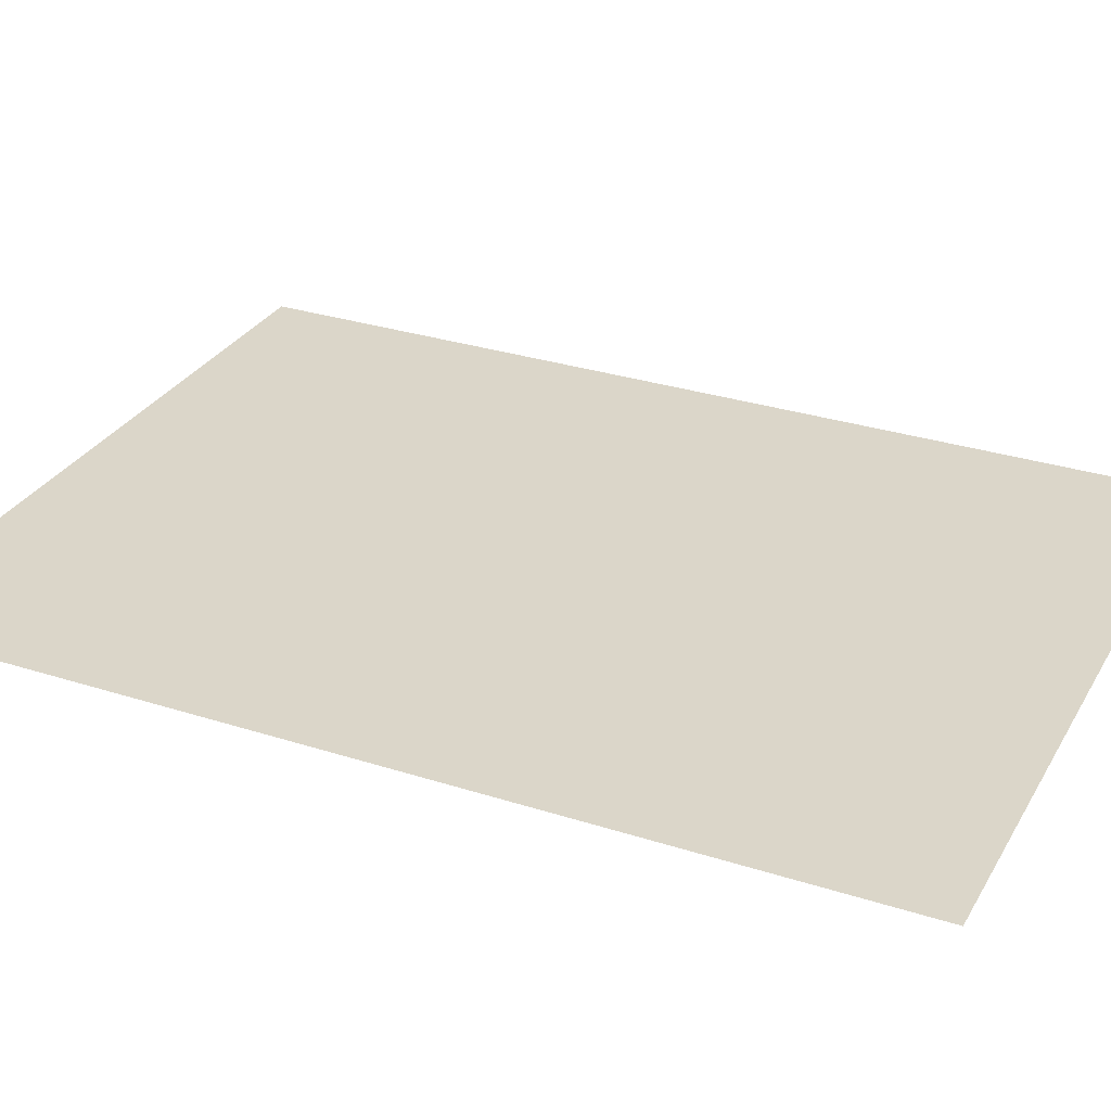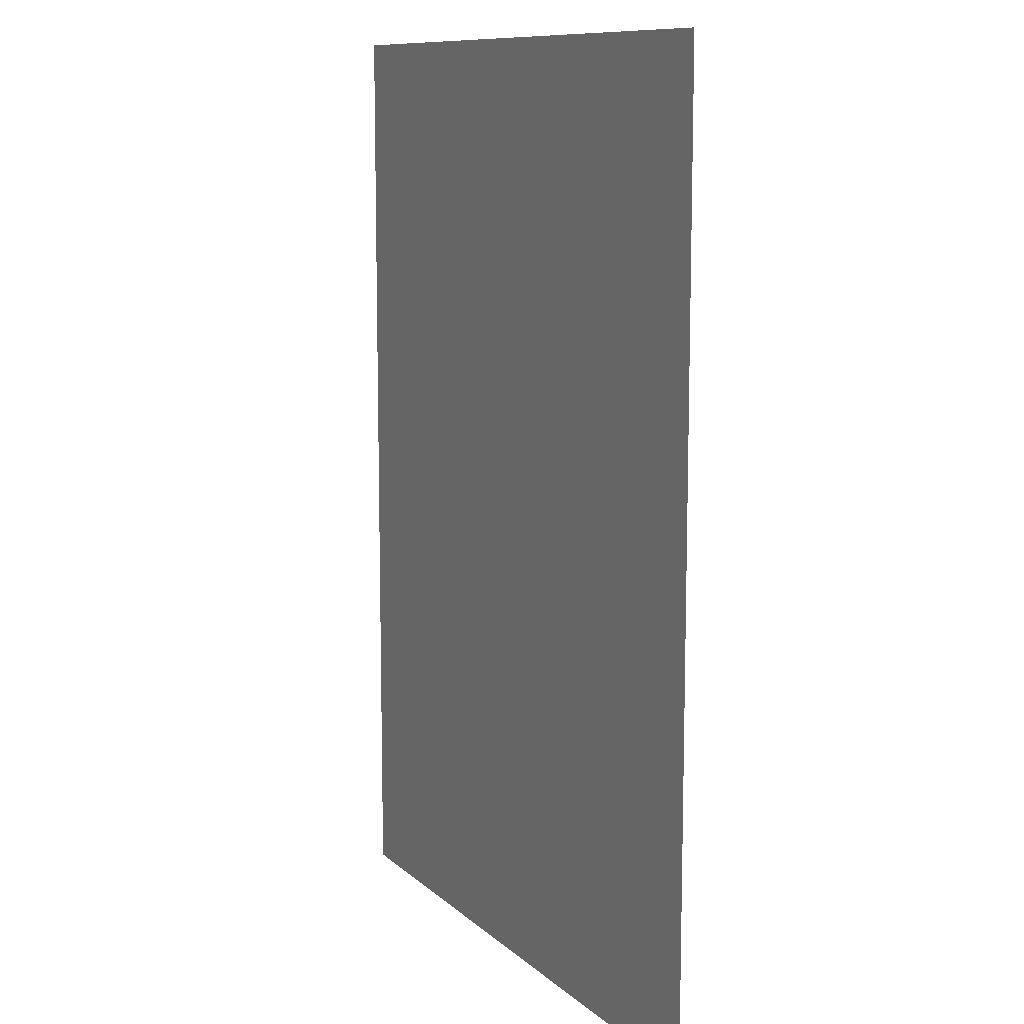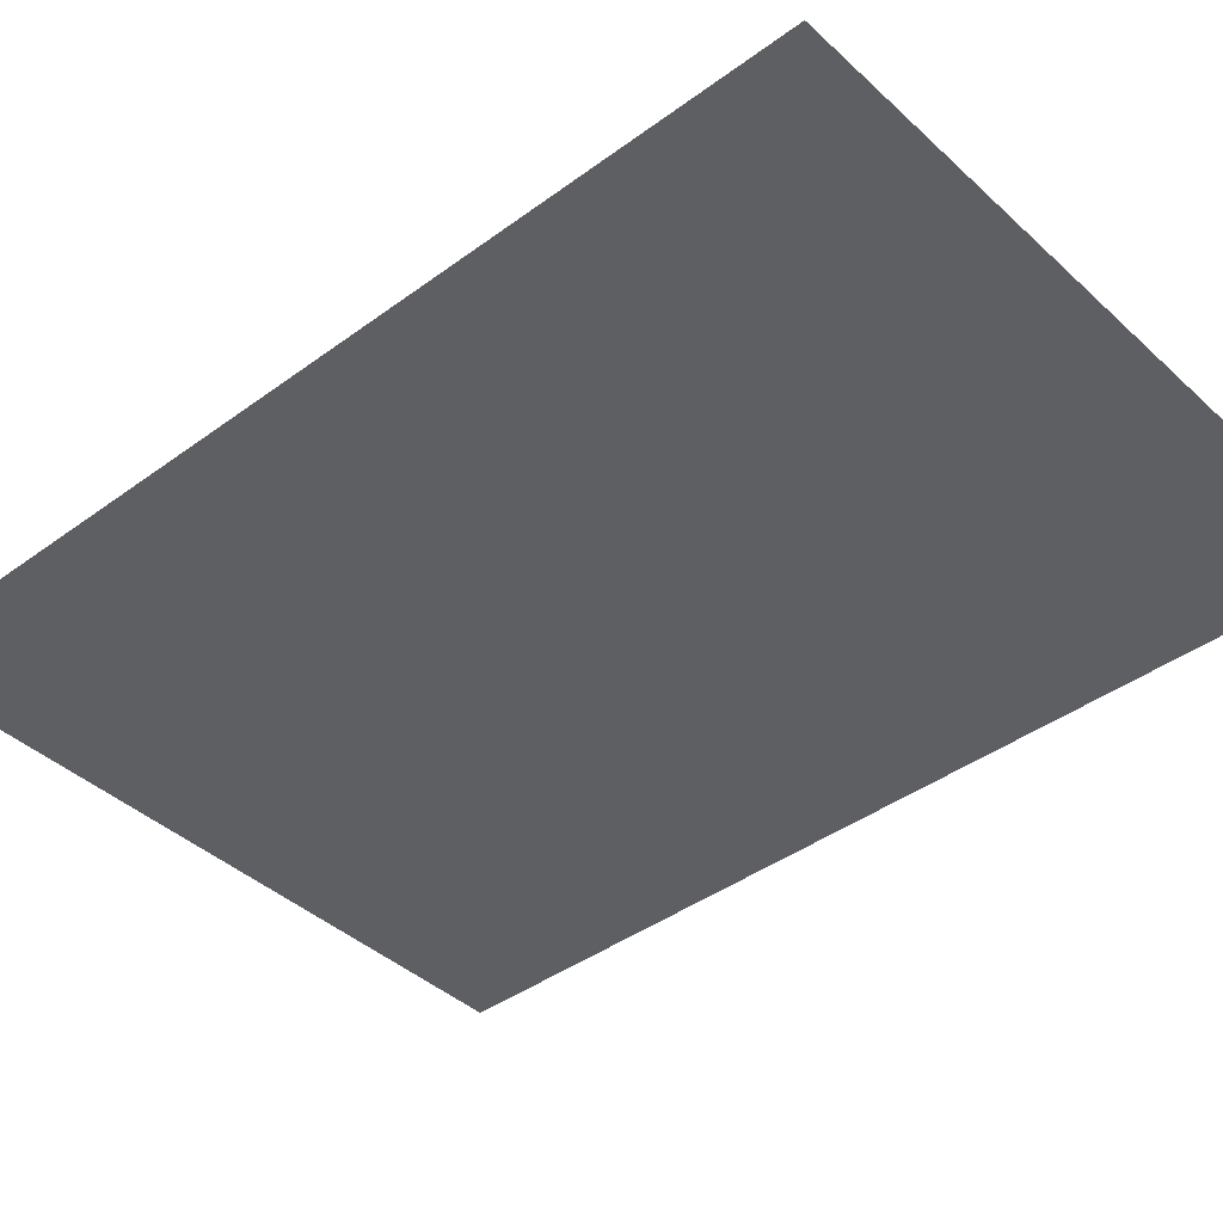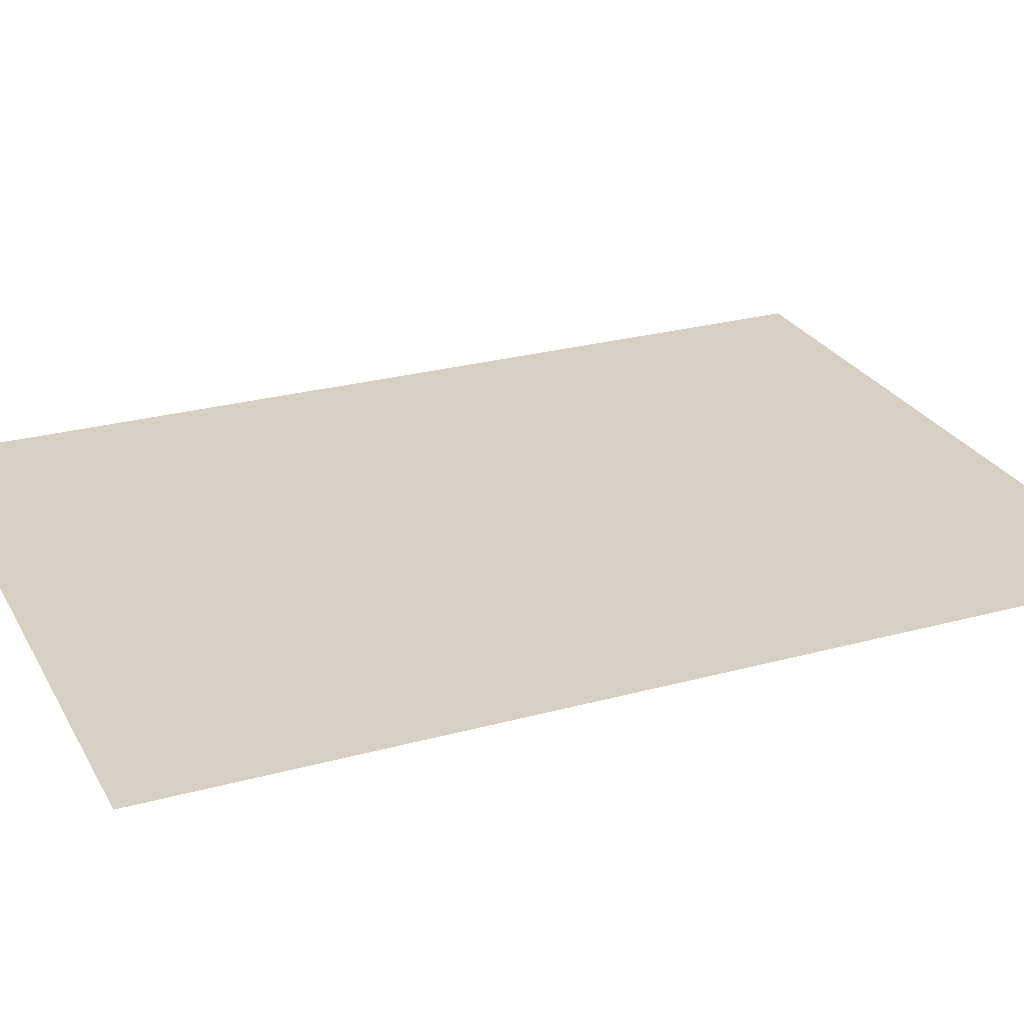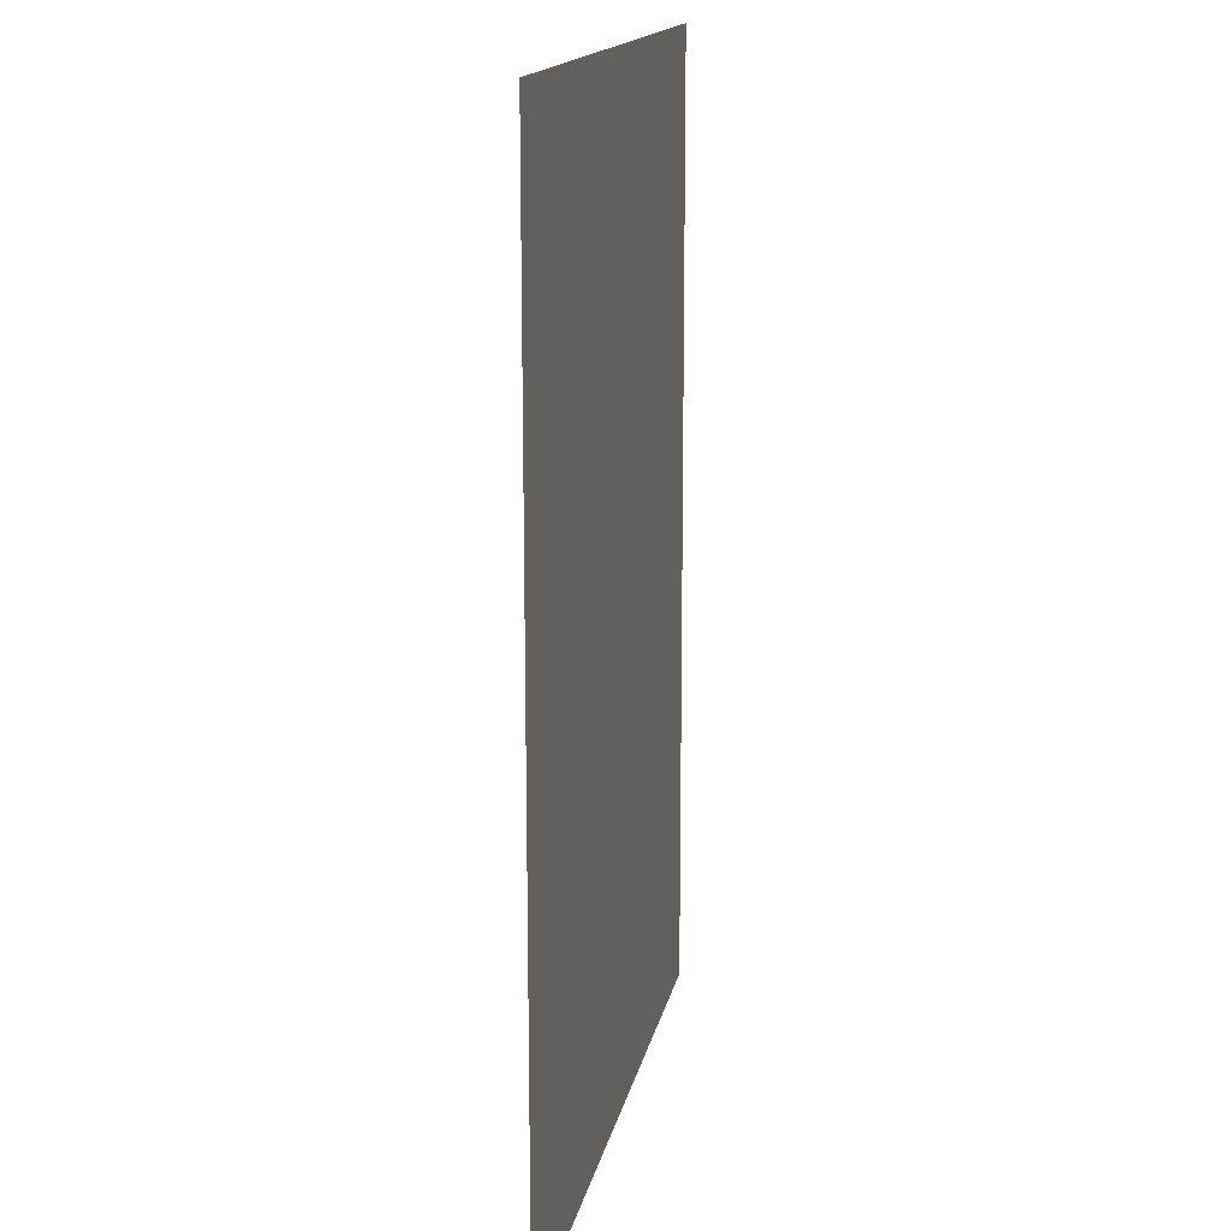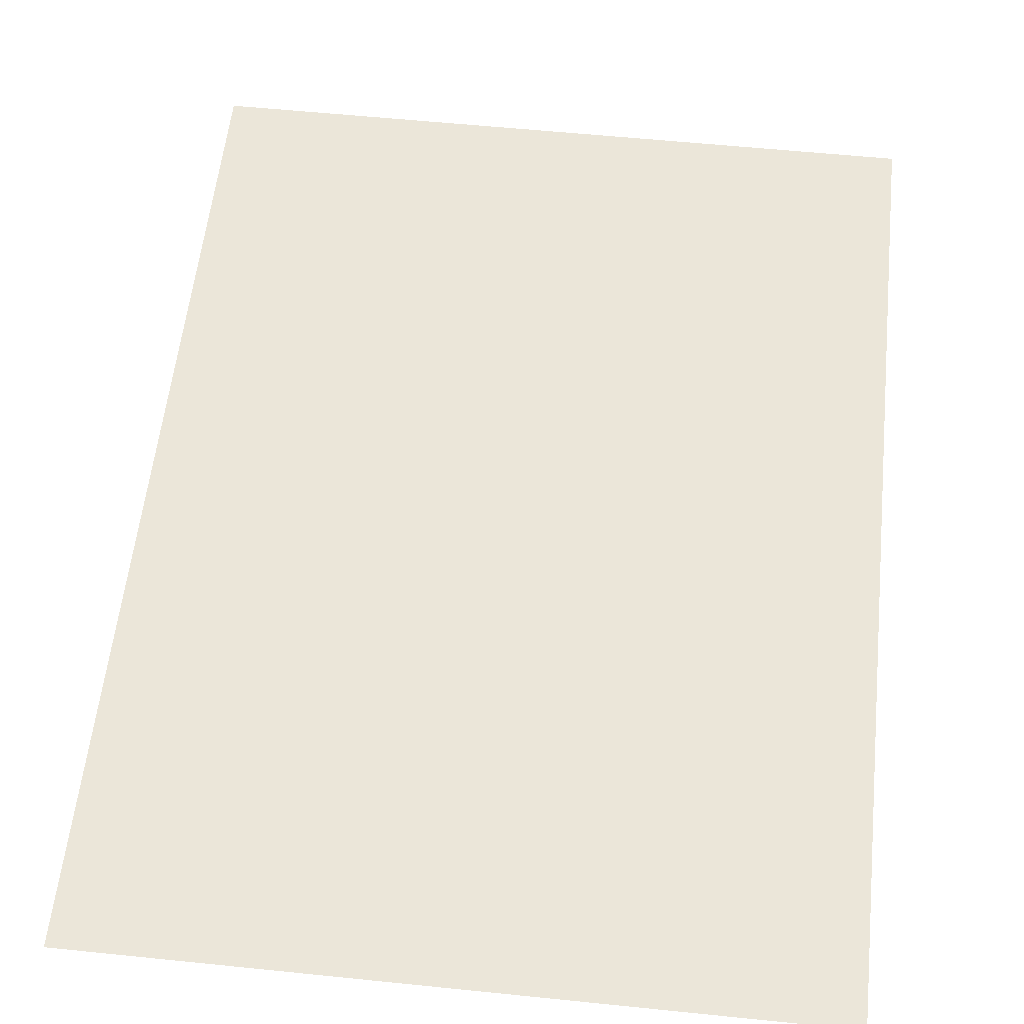
<metadata>
{"format":"obj","ext":"obj","renderer":"f3d","projection":"perspective","resolution":1024,"background":"white","views":[{"elev":30.1,"azim":115.1,"up":"+Y"},{"elev":10.5,"azim":63.4,"up":"+Z"},{"elev":-40.9,"azim":-48.1,"up":"+Y"},{"elev":26.3,"azim":66.7,"up":"+Y"},{"elev":15.6,"azim":100.9,"up":"+Z"},{"elev":57.2,"azim":-173.9,"up":"+Y"}]}
</metadata>
<code>
o Poster
v -0.3962 -0 -0.5449
v 0.3962 0 0.5449
v 0.3962 -0 -0.5449
v -0.3962 0 0.5449
f 1 2 3
f 4 2 1

</code>
